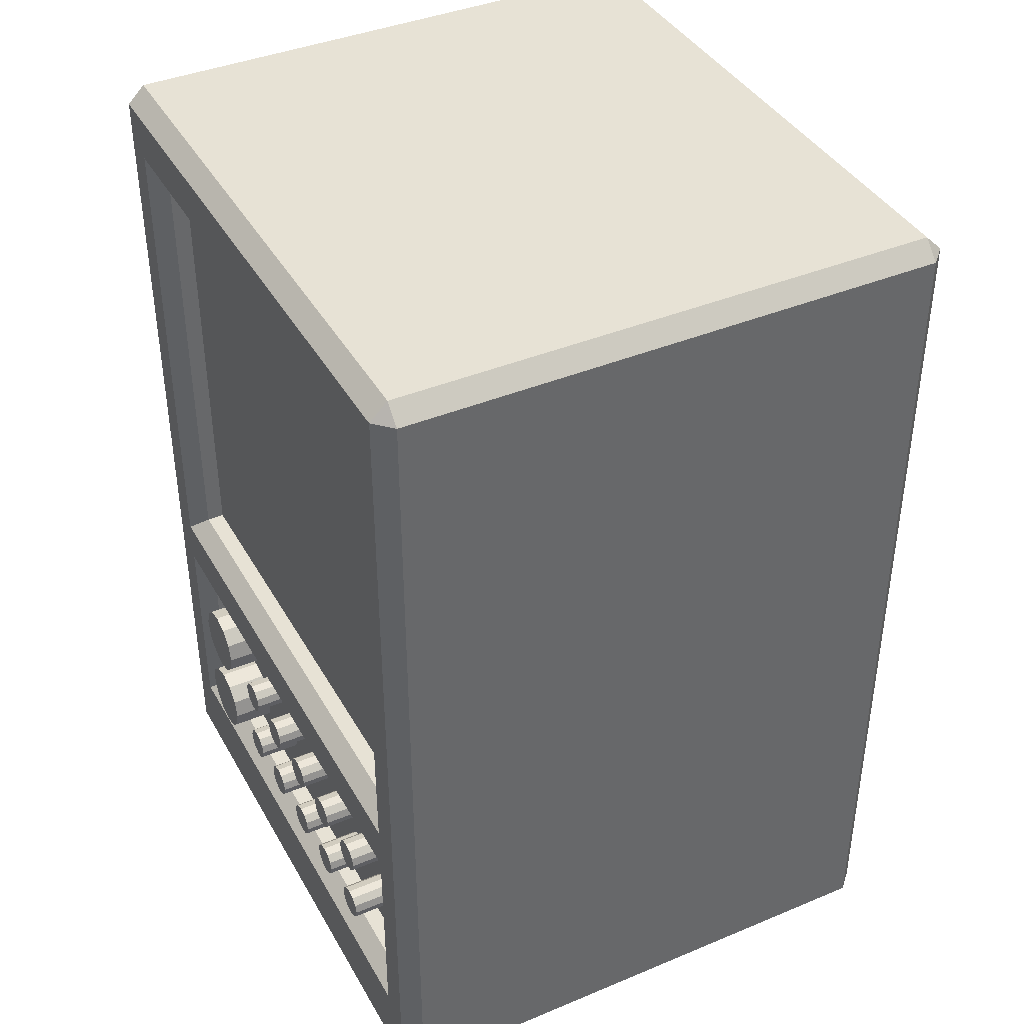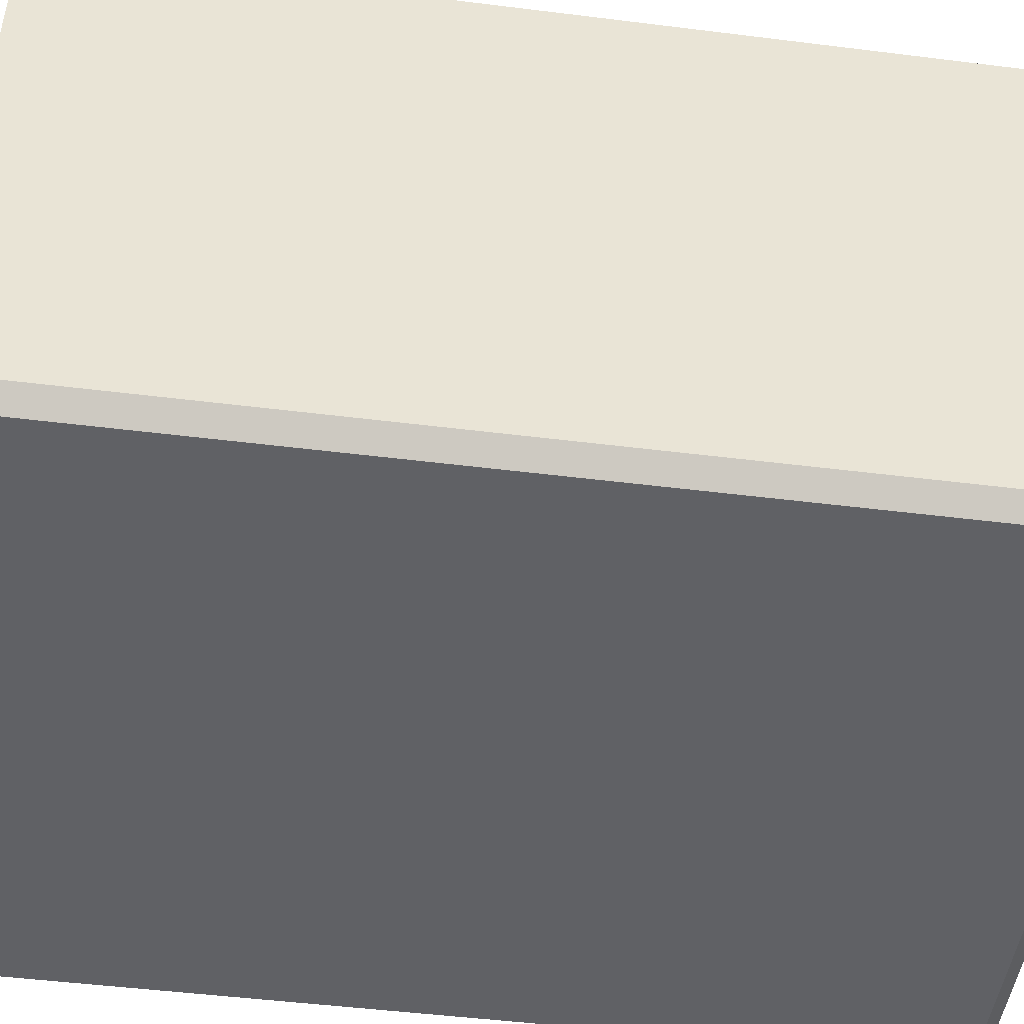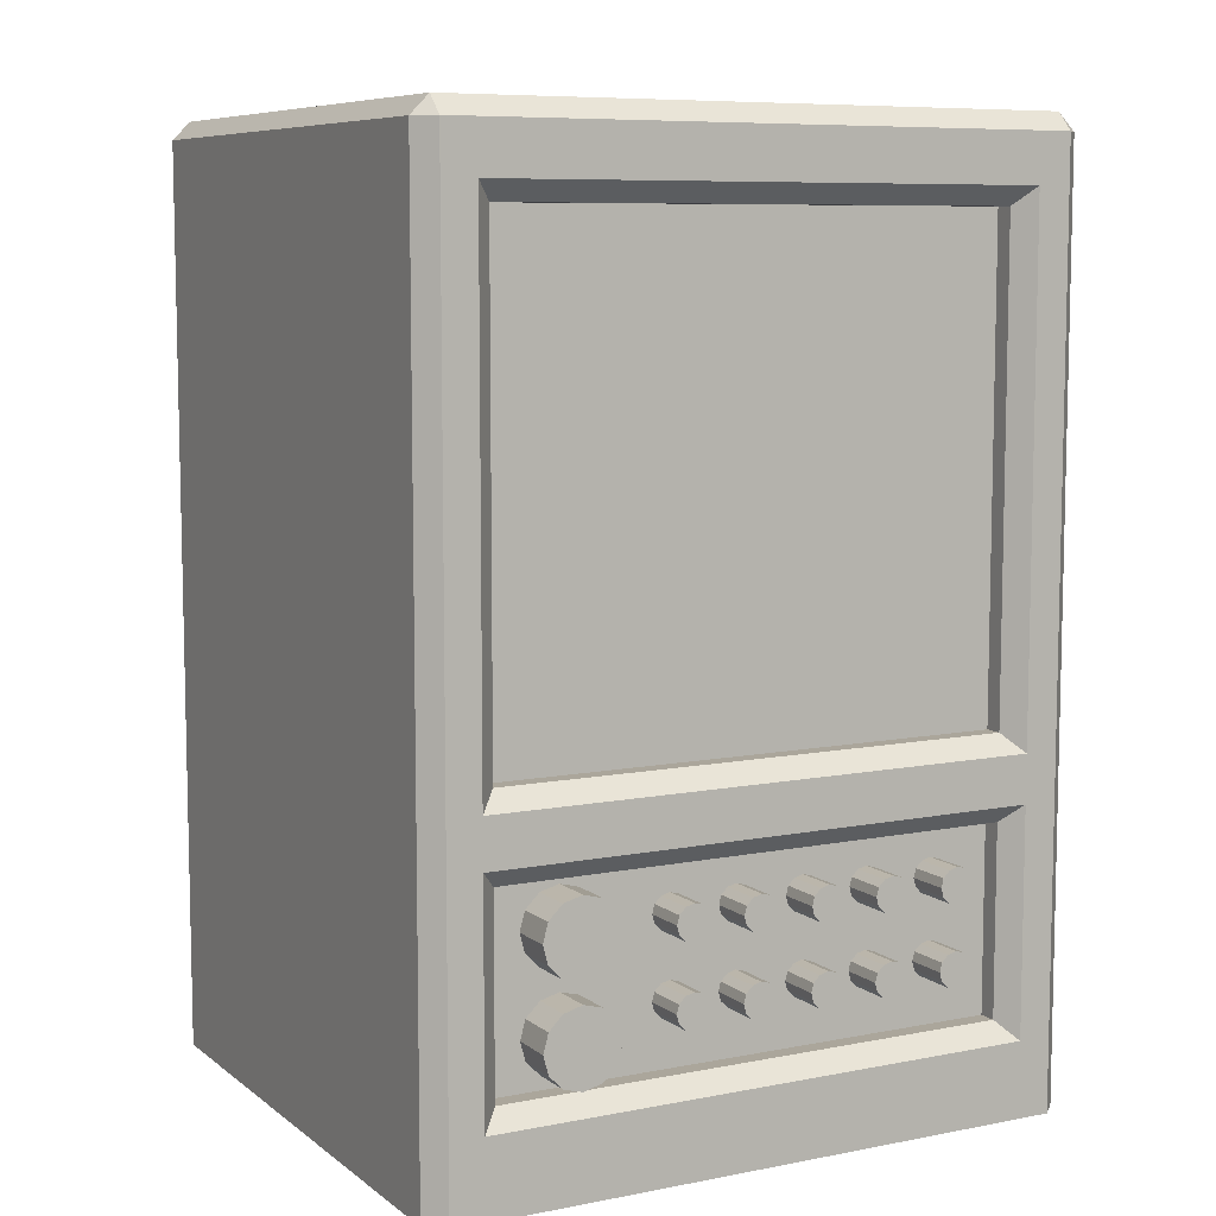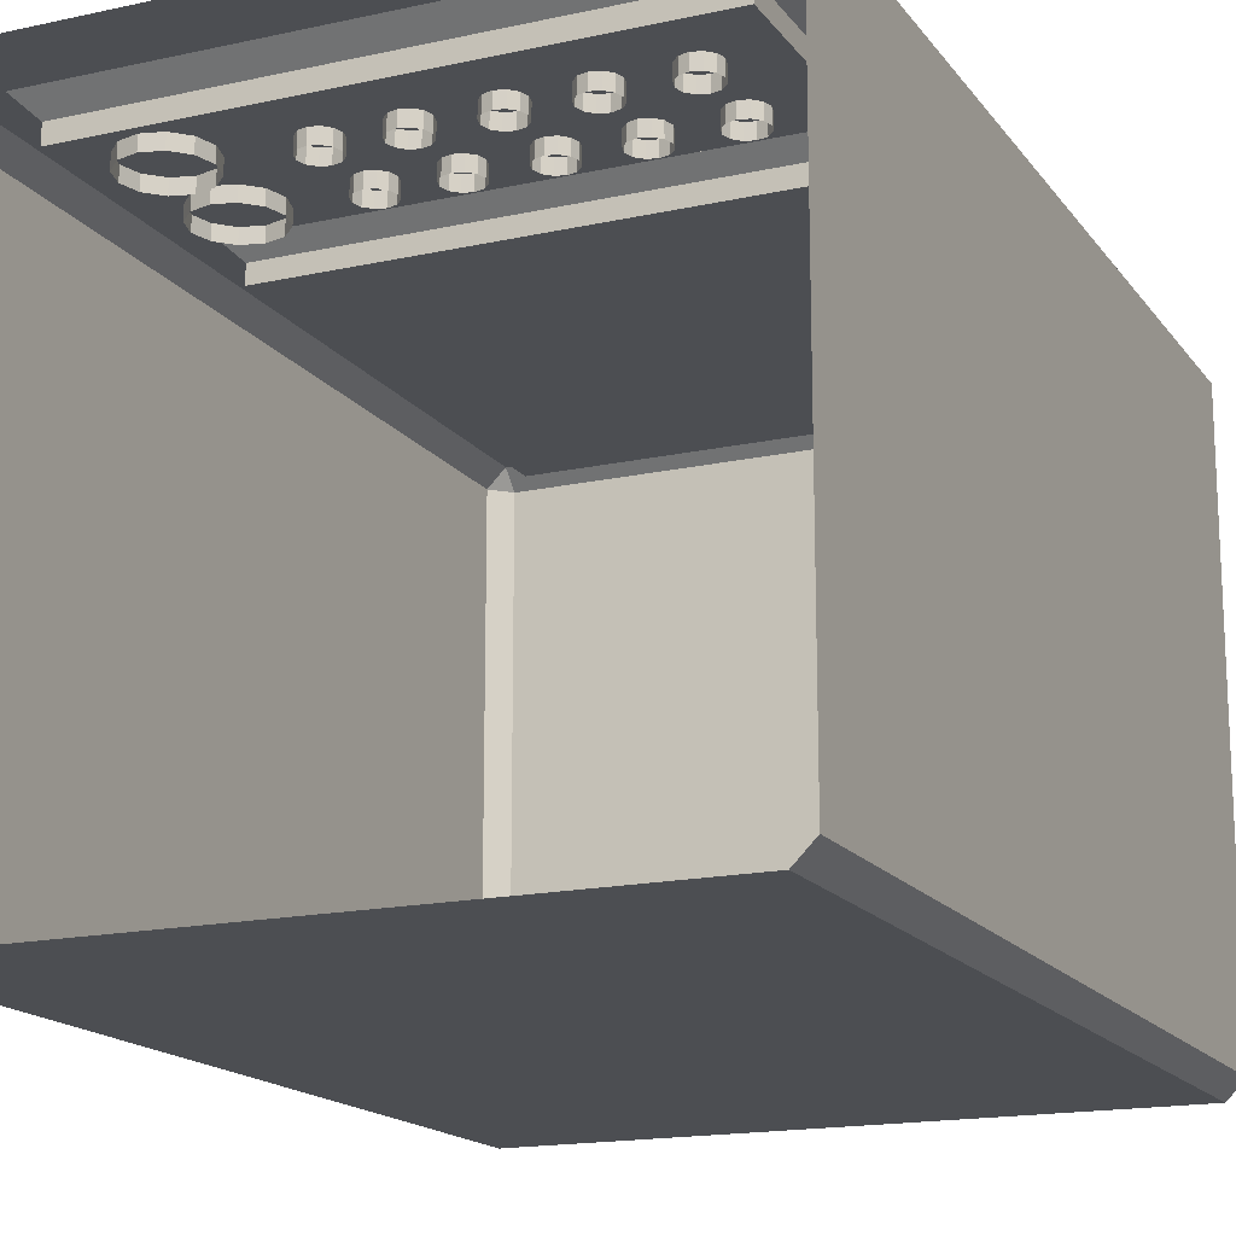
<metadata>
{"format":"obj","ext":"obj","renderer":"f3d","projection":"perspective","resolution":1024,"background":"white","views":[{"elev":40.1,"azim":62.9,"up":"+Y"},{"elev":-48.1,"azim":82.0,"up":"+Z"},{"elev":8.0,"azim":-28.3,"up":"+Y"},{"elev":-16.5,"azim":24.2,"up":"+Z"}]}
</metadata>
<code>
g default
v 2.553 8.528 8.774
v 2.327 8.754 8.774
v 2.018 8.837 8.774
v 1.708 8.754 8.774
v 1.482 8.528 8.774
v 1.399 8.218 8.774
v 1.482 7.909 8.774
v 1.708 7.683 8.774
v 2.018 7.6 8.774
v 2.327 7.683 8.774
v 2.553 7.909 8.774
v 2.636 8.218 8.774
v 2.553 8.528 10.77
v 2.327 8.754 10.77
v 2.018 8.837 10.77
v 1.708 8.754 10.77
v 1.482 8.528 10.77
v 1.399 8.218 10.77
v 1.482 7.909 10.77
v 1.708 7.683 10.77
v 2.018 7.6 10.77
v 2.327 7.683 10.77
v 2.553 7.909 10.77
v 2.636 8.218 10.77
v 2.018 8.218 10.77
v 7.389 5.775 8.774
v 7.162 6.002 8.774
v 6.853 6.085 8.774
v 6.544 6.002 8.774
v 6.317 5.775 8.774
v 6.234 5.466 8.774
v 6.317 5.157 8.774
v 6.544 4.93 8.774
v 6.853 4.847 8.774
v 7.162 4.93 8.774
v 7.389 5.157 8.774
v 7.472 5.466 8.774
v 7.389 5.775 10.77
v 7.162 6.002 10.77
v 6.853 6.085 10.77
v 6.544 6.002 10.77
v 6.317 5.775 10.77
v 6.234 5.466 10.77
v 6.317 5.157 10.77
v 6.544 4.93 10.77
v 6.853 4.847 10.77
v 7.162 4.93 10.77
v 7.389 5.157 10.77
v 7.472 5.466 10.77
v 6.853 5.466 10.77
v 0.1175 5.775 8.774
v -0.109 6.002 8.774
v -0.4183 6.085 8.774
v -0.7276 6.002 8.774
v -0.954 5.775 8.774
v -1.037 5.466 8.774
v -0.954 5.157 8.774
v -0.7276 4.93 8.774
v -0.4183 4.847 8.774
v -0.109 4.93 8.774
v 0.1175 5.157 8.774
v 0.2003 5.466 8.774
v 0.1175 5.775 10.77
v -0.109 6.002 10.77
v -0.4183 6.085 10.77
v -0.7276 6.002 10.77
v -0.954 5.775 10.77
v -1.037 5.466 10.77
v -0.954 5.157 10.77
v -0.7276 4.93 10.77
v -0.4183 4.847 10.77
v -0.109 4.93 10.77
v 0.1175 5.157 10.77
v 0.2003 5.466 10.77
v -0.4183 5.466 10.77
v 9.034 29.55 -10.53
v 9.034 12.82 -10.53
v 9.034 9.875 -10.53
v 9.034 3.274 -10.53
v 9.034 -4e-06 -10.53
v 9.034 -4e-06 10.53
v -9.034 29.55 -10.53
v -9.034 12.82 -10.53
v -9.034 9.875 -10.53
v -9.034 3.274 -10.53
v -9.034 -4e-06 -10.53
v -9.034 -4e-06 10.53
v -9.034 3.274 9.257
v -9.034 9.875 9.257
v 9.034 3.274 9.257
v 9.034 9.875 9.257
v -9.034 12.82 9.257
v -9.034 29.55 9.257
v 9.034 12.82 9.257
v 9.034 29.55 9.257
v -10.83 31.88 10.53
v -10.83 32.52 9.892
v -11.47 31.88 9.892
v -9.034 32.52 9.892
v -9.034 31.88 10.53
v -11.47 31.88 -9.892
v -10.83 32.52 -9.892
v -10.83 31.88 -10.53
v -9.034 32.52 -9.892
v -9.034 31.88 -10.53
v -11.47 -4e-06 9.892
v -10.83 -4e-06 10.53
v -11.47 3.274 9.892
v -10.83 3.274 10.53
v 10.83 -4e-06 10.53
v 11.47 -4e-06 9.892
v 10.83 3.274 10.53
v 11.47 3.274 9.892
v 10.83 31.88 10.53
v 11.47 31.88 9.892
v 10.83 32.52 9.892
v 10.83 32.52 -9.892
v 11.47 31.88 -9.892
v 10.83 31.88 -10.53
v -11.47 29.55 -9.892
v -10.83 29.55 -10.53
v 11.47 29.55 -9.892
v 10.83 29.55 -10.53
v 11.47 29.55 9.892
v 10.83 29.55 10.53
v -11.47 29.55 9.892
v -10.83 29.55 10.53
v -11.47 12.82 -9.892
v -10.83 12.82 -10.53
v 11.47 12.82 -9.892
v 10.83 12.82 -10.53
v 11.47 12.82 9.892
v 10.83 12.82 10.53
v -11.47 12.82 9.892
v -10.83 12.82 10.53
v -11.47 9.875 -9.892
v -10.83 9.875 -10.53
v 11.47 9.875 -9.892
v 10.83 9.875 -10.53
v 11.47 9.875 9.892
v 10.83 9.875 10.53
v -11.47 9.875 9.892
v -10.83 9.875 10.53
v -11.47 3.274 -9.892
v -10.83 3.274 -10.53
v 11.47 3.274 -9.892
v 10.83 3.274 -10.53
v -10.83 -4e-06 -10.53
v -11.47 -4e-06 -9.892
v 10.83 -4e-06 -10.53
v 11.47 -4e-06 -9.892
v 9.034 31.88 10.53
v 9.034 32.52 9.892
v 9.034 32.52 -9.892
v 9.034 31.88 -10.53
v 9.669 2.639 10.53
v 9.034 3.274 9.892
v -9.669 2.639 10.53
v -9.034 3.274 9.892
v 9.669 10.51 10.53
v 9.034 9.875 9.892
v -9.669 10.51 10.53
v -9.034 9.875 9.892
v 9.669 12.18 10.53
v 9.034 12.82 9.892
v -9.669 12.18 10.53
v -9.034 12.82 9.892
v 9.669 30.19 10.53
v 9.034 29.55 9.892
v -9.669 30.19 10.53
v -9.034 29.55 9.892
v 4.927 8.528 8.774
v 4.7 8.754 8.774
v 4.391 8.837 8.774
v 4.082 8.754 8.774
v 3.855 8.528 8.774
v 3.772 8.218 8.774
v 3.855 7.909 8.774
v 4.082 7.683 8.774
v 4.391 7.6 8.774
v 4.7 7.683 8.774
v 4.927 7.909 8.774
v 5.009 8.218 8.774
v 4.927 8.528 10.77
v 4.7 8.754 10.77
v 4.391 8.837 10.77
v 4.082 8.754 10.77
v 3.855 8.528 10.77
v 3.772 8.218 10.77
v 3.855 7.909 10.77
v 4.082 7.683 10.77
v 4.391 7.6 10.77
v 4.7 7.683 10.77
v 4.927 7.909 10.77
v 5.009 8.218 10.77
v 4.391 8.218 10.77
v 7.389 8.528 8.774
v 7.162 8.754 8.774
v 6.853 8.837 8.774
v 6.544 8.754 8.774
v 6.317 8.528 8.774
v 6.234 8.218 8.774
v 6.317 7.909 8.774
v 6.544 7.683 8.774
v 6.853 7.6 8.774
v 7.162 7.683 8.774
v 7.389 7.909 8.774
v 7.472 8.218 8.774
v 7.389 8.528 10.77
v 7.162 8.754 10.77
v 6.853 8.837 10.77
v 6.544 8.754 10.77
v 6.317 8.528 10.77
v 6.234 8.218 10.77
v 6.317 7.909 10.77
v 6.544 7.683 10.77
v 6.853 7.6 10.77
v 7.162 7.683 10.77
v 7.389 7.909 10.77
v 7.472 8.218 10.77
v 6.853 8.218 10.77
v -5.406 8.883 8.774
v -5.893 9.369 8.774
v -6.557 9.547 8.774
v -7.222 9.369 8.774
v -7.708 8.883 8.774
v -7.886 8.218 8.774
v -7.708 7.554 8.774
v -7.222 7.067 8.774
v -6.557 6.889 8.774
v -5.893 7.067 8.774
v -5.406 7.554 8.774
v -5.228 8.218 8.774
v -5.406 8.883 10.77
v -5.893 9.369 10.77
v -6.557 9.547 10.77
v -7.222 9.369 10.77
v -7.708 8.883 10.77
v -7.886 8.218 10.77
v -7.708 7.554 10.77
v -7.222 7.067 10.77
v -6.557 6.889 10.77
v -5.893 7.067 10.77
v -5.406 7.554 10.77
v -5.228 8.218 10.77
v -6.557 8.218 10.77
v 2.553 5.775 8.774
v 2.327 6.002 8.774
v 2.018 6.085 8.774
v 1.708 6.002 8.774
v 1.482 5.775 8.774
v 1.399 5.466 8.774
v 1.482 5.157 8.774
v 1.708 4.93 8.774
v 2.018 4.847 8.774
v 2.327 4.93 8.774
v 2.553 5.157 8.774
v 2.636 5.466 8.774
v 2.553 5.775 10.77
v 2.327 6.002 10.77
v 2.018 6.085 10.77
v 1.708 6.002 10.77
v 1.482 5.775 10.77
v 1.399 5.466 10.77
v 1.482 5.157 10.77
v 1.708 4.93 10.77
v 2.018 4.847 10.77
v 2.327 4.93 10.77
v 2.553 5.157 10.77
v 2.636 5.466 10.77
v 2.018 5.466 10.77
v -2.239 5.775 8.774
v -2.466 6.002 8.774
v -2.775 6.085 8.774
v -3.085 6.002 8.774
v -3.311 5.775 8.774
v -3.394 5.466 8.774
v -3.311 5.157 8.774
v -3.085 4.93 8.774
v -2.775 4.847 8.774
v -2.466 4.93 8.774
v -2.239 5.157 8.774
v -2.157 5.466 8.774
v -2.239 5.775 10.77
v -2.466 6.002 10.77
v -2.775 6.085 10.77
v -3.085 6.002 10.77
v -3.311 5.775 10.77
v -3.394 5.466 10.77
v -3.311 5.157 10.77
v -3.085 4.93 10.77
v -2.775 4.847 10.77
v -2.466 4.93 10.77
v -2.239 5.157 10.77
v -2.157 5.466 10.77
v -2.775 5.466 10.77
v 4.927 5.775 8.774
v 4.7 6.002 8.774
v 4.391 6.085 8.774
v 4.082 6.002 8.774
v 3.855 5.775 8.774
v 3.772 5.466 8.774
v 3.855 5.157 8.774
v 4.082 4.93 8.774
v 4.391 4.847 8.774
v 4.7 4.93 8.774
v 4.927 5.157 8.774
v 5.009 5.466 8.774
v 4.927 5.775 10.77
v 4.7 6.002 10.77
v 4.391 6.085 10.77
v 4.082 6.002 10.77
v 3.855 5.775 10.77
v 3.772 5.466 10.77
v 3.855 5.157 10.77
v 4.082 4.93 10.77
v 4.391 4.847 10.77
v 4.7 4.93 10.77
v 4.927 5.157 10.77
v 5.009 5.466 10.77
v 4.391 5.466 10.77
v -2.239 8.528 8.774
v -2.466 8.754 8.774
v -2.775 8.837 8.774
v -3.085 8.754 8.774
v -3.311 8.528 8.774
v -3.394 8.218 8.774
v -3.311 7.909 8.774
v -3.085 7.683 8.774
v -2.775 7.6 8.774
v -2.466 7.683 8.774
v -2.239 7.909 8.774
v -2.157 8.218 8.774
v -2.239 8.528 10.77
v -2.466 8.754 10.77
v -2.775 8.837 10.77
v -3.085 8.754 10.77
v -3.311 8.528 10.77
v -3.394 8.218 10.77
v -3.311 7.909 10.77
v -3.085 7.683 10.77
v -2.775 7.6 10.77
v -2.466 7.683 10.77
v -2.239 7.909 10.77
v -2.157 8.218 10.77
v -2.775 8.218 10.77
v -5.406 5.56 8.774
v -5.893 6.046 8.774
v -6.557 6.224 8.774
v -7.222 6.046 8.774
v -7.708 5.56 8.774
v -7.886 4.895 8.774
v -7.708 4.23 8.774
v -7.222 3.744 8.774
v -6.557 3.566 8.774
v -5.893 3.744 8.774
v -5.406 4.23 8.774
v -5.228 4.895 8.774
v -5.406 5.56 10.77
v -5.893 6.046 10.77
v -6.557 6.224 10.77
v -7.222 6.046 10.77
v -7.708 5.56 10.77
v -7.886 4.895 10.77
v -7.708 4.23 10.77
v -7.222 3.744 10.77
v -6.557 3.566 10.77
v -5.893 3.744 10.77
v -5.406 4.23 10.77
v -5.228 4.895 10.77
v -6.557 4.895 10.77
v 0.1175 8.528 8.774
v -0.109 8.754 8.774
v -0.4183 8.837 8.774
v -0.7276 8.754 8.774
v -0.954 8.528 8.774
v -1.037 8.218 8.774
v -0.954 7.909 8.774
v -0.7276 7.683 8.774
v -0.4183 7.6 8.774
v -0.109 7.683 8.774
v 0.1175 7.909 8.774
v 0.2003 8.218 8.774
v 0.1175 8.528 10.77
v -0.109 8.754 10.77
v -0.4183 8.837 10.77
v -0.7276 8.754 10.77
v -0.954 8.528 10.77
v -1.037 8.218 10.77
v -0.954 7.909 10.77
v -0.7276 7.683 10.77
v -0.4183 7.6 10.77
v -0.109 7.683 10.77
v 0.1175 7.909 10.77
v 0.2003 8.218 10.77
v -0.4183 8.218 10.77
g pCylinder28
f 1 2 14 13
f 2 3 15 14
f 3 4 16 15
f 4 5 17 16
f 5 6 18 17
f 6 7 19 18
f 7 8 20 19
f 8 9 21 20
f 9 10 22 21
f 10 11 23 22
f 11 12 24 23
f 12 1 13 24
f 13 14 25
f 14 15 25
f 15 16 25
f 16 17 25
f 17 18 25
f 18 19 25
f 19 20 25
f 20 21 25
f 21 22 25
f 22 23 25
f 23 24 25
f 24 13 25
f 26 27 39 38
f 27 28 40 39
f 28 29 41 40
f 29 30 42 41
f 30 31 43 42
f 31 32 44 43
f 32 33 45 44
f 33 34 46 45
f 34 35 47 46
f 35 36 48 47
f 36 37 49 48
f 37 26 38 49
f 38 39 50
f 39 40 50
f 40 41 50
f 41 42 50
f 42 43 50
f 43 44 50
f 44 45 50
f 45 46 50
f 46 47 50
f 47 48 50
f 48 49 50
f 49 38 50
f 51 52 64 63
f 52 53 65 64
f 53 54 66 65
f 54 55 67 66
f 55 56 68 67
f 56 57 69 68
f 57 58 70 69
f 58 59 71 70
f 59 60 72 71
f 60 61 73 72
f 61 62 74 73
f 62 51 63 74
f 63 64 75
f 64 65 75
f 65 66 75
f 66 67 75
f 67 68 75
f 68 69 75
f 69 70 75
f 70 71 75
f 71 72 75
f 72 73 75
f 73 74 75
f 74 63 75
f 83 82 76 77
f 84 83 77 78
f 85 84 78 79
f 86 85 79 80
f 89 88 90 91
f 93 92 94 95
f 96 98 126 127
f 97 96 100 99
f 98 97 102 101
f 99 100 152 153
f 101 103 121 120
f 103 102 104 105
f 105 104 154 155
f 106 107 109 108
f 108 109 143 142
f 110 111 113 112
f 112 113 140 141
f 114 116 153 152
f 115 114 125 124
f 116 115 118 117
f 117 119 155 154
f 119 118 122 123
f 120 121 129 128
f 123 122 130 131
f 124 125 133 132
f 127 126 134 135
f 128 129 137 136
f 131 130 138 139
f 132 133 141 140
f 135 134 142 143
f 136 137 145 144
f 139 138 146 147
f 144 145 148 149
f 147 146 151 150
f 156 157 159 158
f 157 156 160 161
f 158 159 163 162
f 161 160 162 163
f 164 165 167 166
f 165 164 168 169
f 166 167 171 170
f 169 168 170 171
f 109 107 87 158
f 97 99 104 102
f 145 85 86 148
f 113 111 151 146
f 144 149 106 108
f 127 170 100 96
f 120 126 98 101
f 103 105 82 121
f 124 122 118 115
f 135 166 170 127
f 128 134 126 120
f 121 82 83 129
f 132 130 122 124
f 143 162 166 135
f 136 142 134 128
f 129 83 84 137
f 140 138 130 132
f 109 158 162 143
f 144 108 142 136
f 137 84 85 145
f 113 146 138 140
f 153 116 117 154
f 76 155 119 123
f 77 76 123 131
f 78 77 131 139
f 79 78 139 147
f 80 79 147 150
f 156 81 110 112
f 160 156 112 141
f 164 160 141 133
f 168 164 133 125
f 152 168 125 114
f 99 153 154 104
f 82 105 155 76
f 158 87 81 156
f 166 162 160 164
f 100 170 168 152
f 163 159 88 89
f 159 157 90 88
f 157 161 91 90
f 161 163 89 91
f 171 167 92 93
f 167 165 94 92
f 165 169 95 94
f 169 171 93 95
f 96 97 98
f 101 102 103
f 114 115 116
f 117 118 119
f 172 173 185 184
f 173 174 186 185
f 174 175 187 186
f 175 176 188 187
f 176 177 189 188
f 177 178 190 189
f 178 179 191 190
f 179 180 192 191
f 180 181 193 192
f 181 182 194 193
f 182 183 195 194
f 183 172 184 195
f 184 185 196
f 185 186 196
f 186 187 196
f 187 188 196
f 188 189 196
f 189 190 196
f 190 191 196
f 191 192 196
f 192 193 196
f 193 194 196
f 194 195 196
f 195 184 196
f 197 198 210 209
f 198 199 211 210
f 199 200 212 211
f 200 201 213 212
f 201 202 214 213
f 202 203 215 214
f 203 204 216 215
f 204 205 217 216
f 205 206 218 217
f 206 207 219 218
f 207 208 220 219
f 208 197 209 220
f 209 210 221
f 210 211 221
f 211 212 221
f 212 213 221
f 213 214 221
f 214 215 221
f 215 216 221
f 216 217 221
f 217 218 221
f 218 219 221
f 219 220 221
f 220 209 221
f 222 223 235 234
f 223 224 236 235
f 224 225 237 236
f 225 226 238 237
f 226 227 239 238
f 227 228 240 239
f 228 229 241 240
f 229 230 242 241
f 230 231 243 242
f 231 232 244 243
f 232 233 245 244
f 233 222 234 245
f 234 235 246
f 235 236 246
f 236 237 246
f 237 238 246
f 238 239 246
f 239 240 246
f 240 241 246
f 241 242 246
f 242 243 246
f 243 244 246
f 244 245 246
f 245 234 246
f 247 248 260 259
f 248 249 261 260
f 249 250 262 261
f 250 251 263 262
f 251 252 264 263
f 252 253 265 264
f 253 254 266 265
f 254 255 267 266
f 255 256 268 267
f 256 257 269 268
f 257 258 270 269
f 258 247 259 270
f 259 260 271
f 260 261 271
f 261 262 271
f 262 263 271
f 263 264 271
f 264 265 271
f 265 266 271
f 266 267 271
f 267 268 271
f 268 269 271
f 269 270 271
f 270 259 271
f 272 273 285 284
f 273 274 286 285
f 274 275 287 286
f 275 276 288 287
f 276 277 289 288
f 277 278 290 289
f 278 279 291 290
f 279 280 292 291
f 280 281 293 292
f 281 282 294 293
f 282 283 295 294
f 283 272 284 295
f 284 285 296
f 285 286 296
f 286 287 296
f 287 288 296
f 288 289 296
f 289 290 296
f 290 291 296
f 291 292 296
f 292 293 296
f 293 294 296
f 294 295 296
f 295 284 296
f 297 298 310 309
f 298 299 311 310
f 299 300 312 311
f 300 301 313 312
f 301 302 314 313
f 302 303 315 314
f 303 304 316 315
f 304 305 317 316
f 305 306 318 317
f 306 307 319 318
f 307 308 320 319
f 308 297 309 320
f 309 310 321
f 310 311 321
f 311 312 321
f 312 313 321
f 313 314 321
f 314 315 321
f 315 316 321
f 316 317 321
f 317 318 321
f 318 319 321
f 319 320 321
f 320 309 321
f 322 323 335 334
f 323 324 336 335
f 324 325 337 336
f 325 326 338 337
f 326 327 339 338
f 327 328 340 339
f 328 329 341 340
f 329 330 342 341
f 330 331 343 342
f 331 332 344 343
f 332 333 345 344
f 333 322 334 345
f 334 335 346
f 335 336 346
f 336 337 346
f 337 338 346
f 338 339 346
f 339 340 346
f 340 341 346
f 341 342 346
f 342 343 346
f 343 344 346
f 344 345 346
f 345 334 346
f 347 348 360 359
f 348 349 361 360
f 349 350 362 361
f 350 351 363 362
f 351 352 364 363
f 352 353 365 364
f 353 354 366 365
f 354 355 367 366
f 355 356 368 367
f 356 357 369 368
f 357 358 370 369
f 358 347 359 370
f 359 360 371
f 360 361 371
f 361 362 371
f 362 363 371
f 363 364 371
f 364 365 371
f 365 366 371
f 366 367 371
f 367 368 371
f 368 369 371
f 369 370 371
f 370 359 371
f 372 373 385 384
f 373 374 386 385
f 374 375 387 386
f 375 376 388 387
f 376 377 389 388
f 377 378 390 389
f 378 379 391 390
f 379 380 392 391
f 380 381 393 392
f 381 382 394 393
f 382 383 395 394
f 383 372 384 395
f 384 385 396
f 385 386 396
f 386 387 396
f 387 388 396
f 388 389 396
f 389 390 396
f 390 391 396
f 391 392 396
f 392 393 396
f 393 394 396
f 394 395 396
f 395 384 396

</code>
